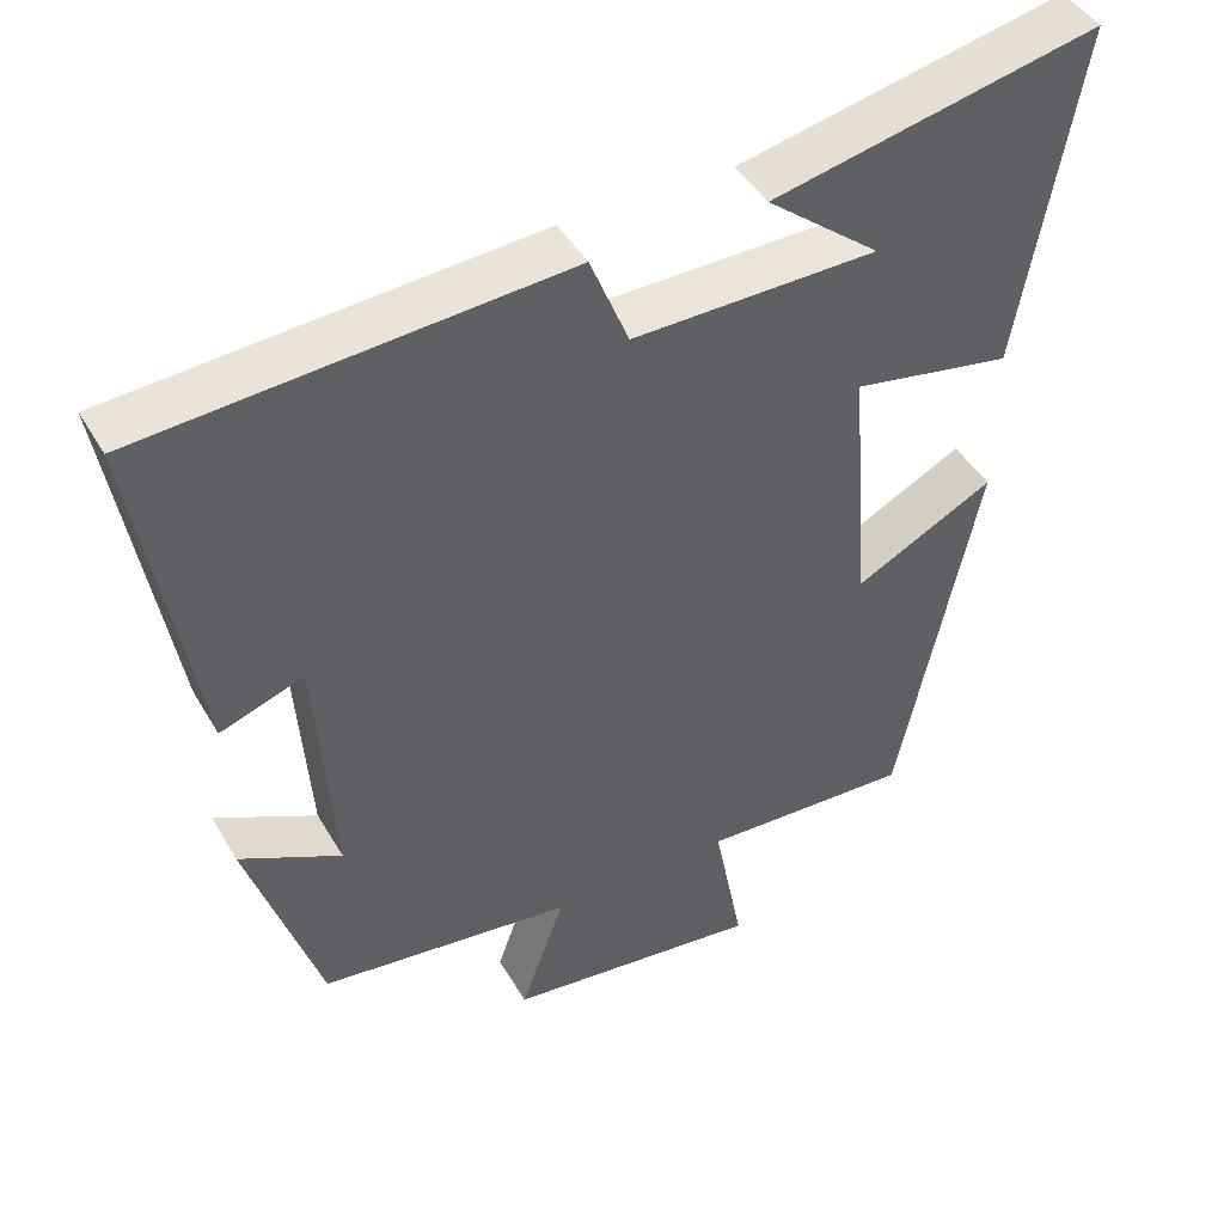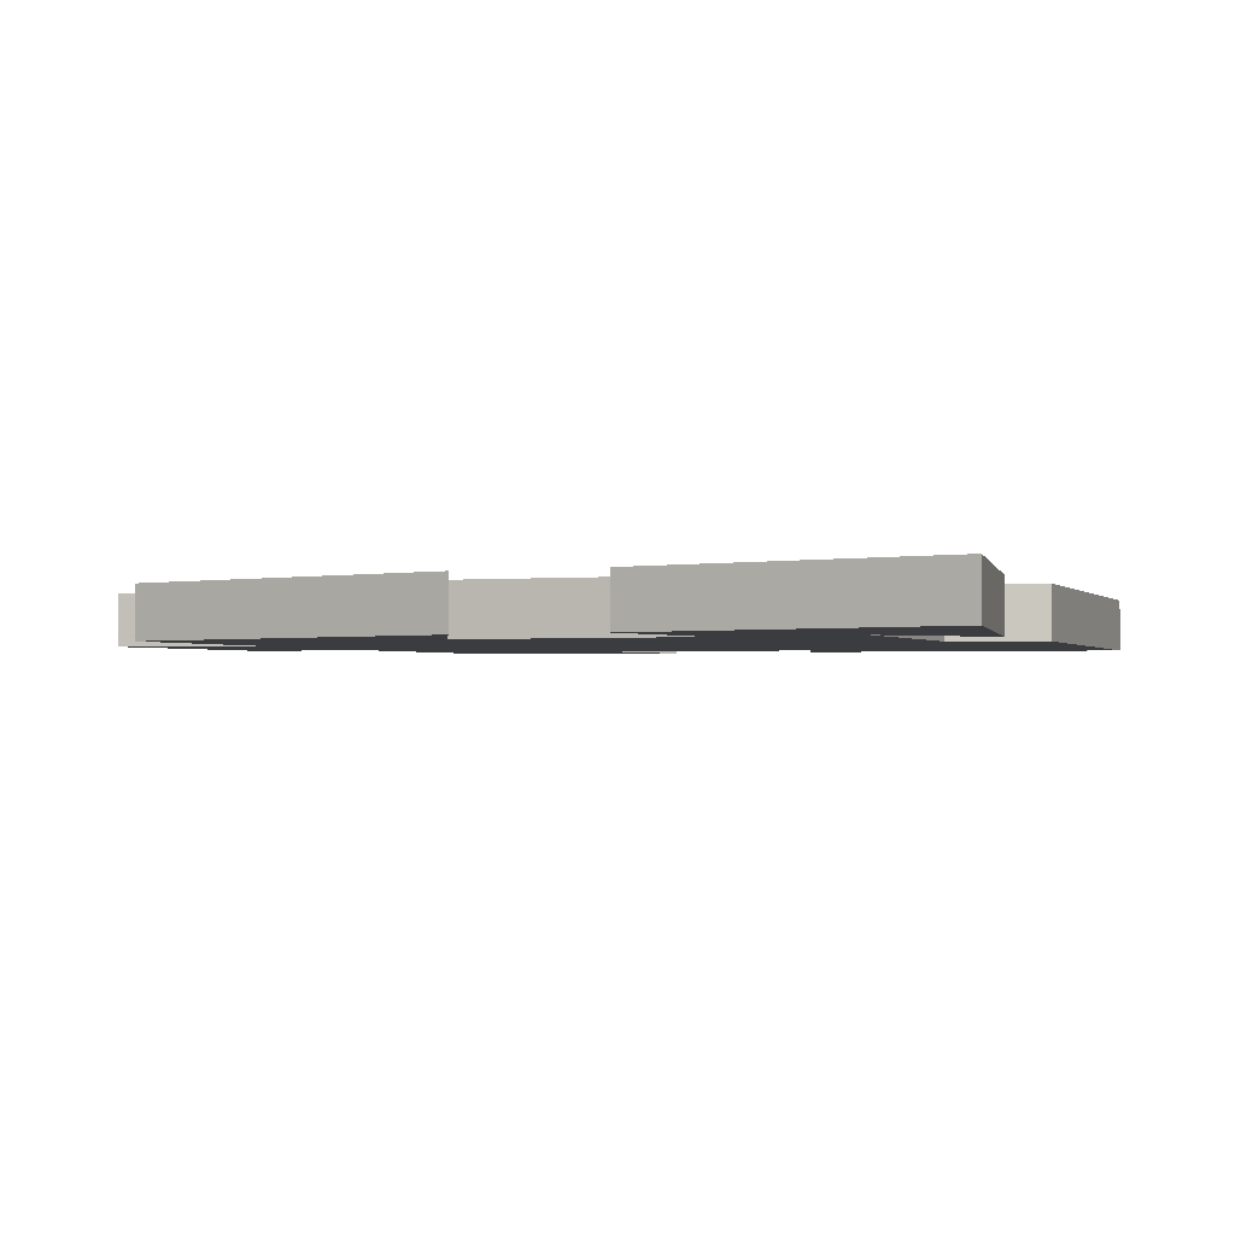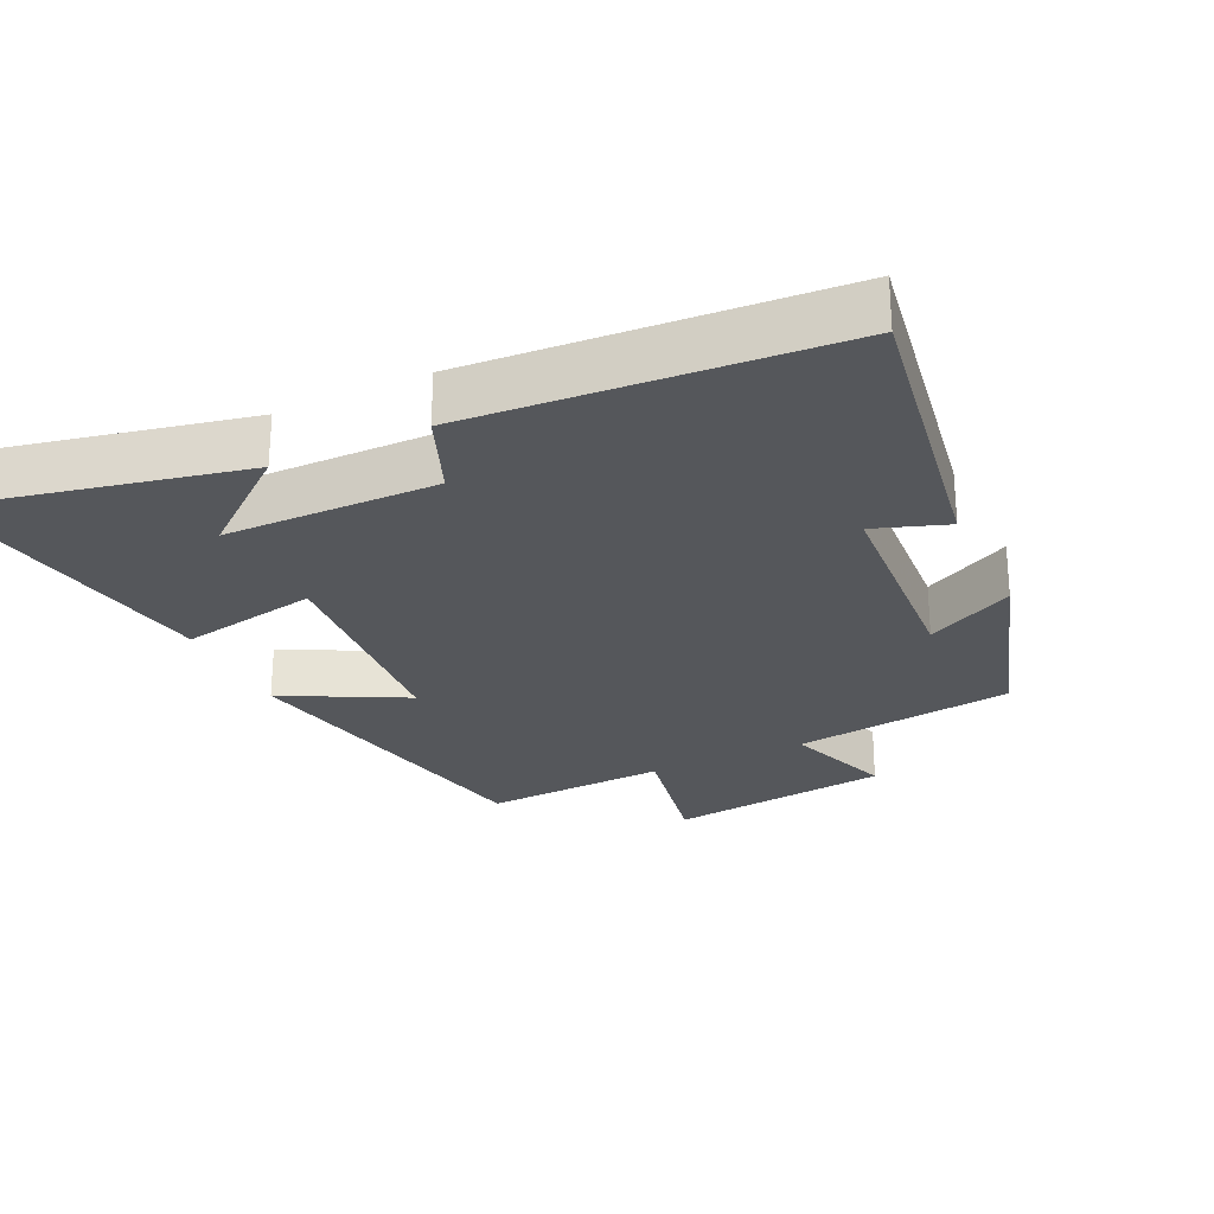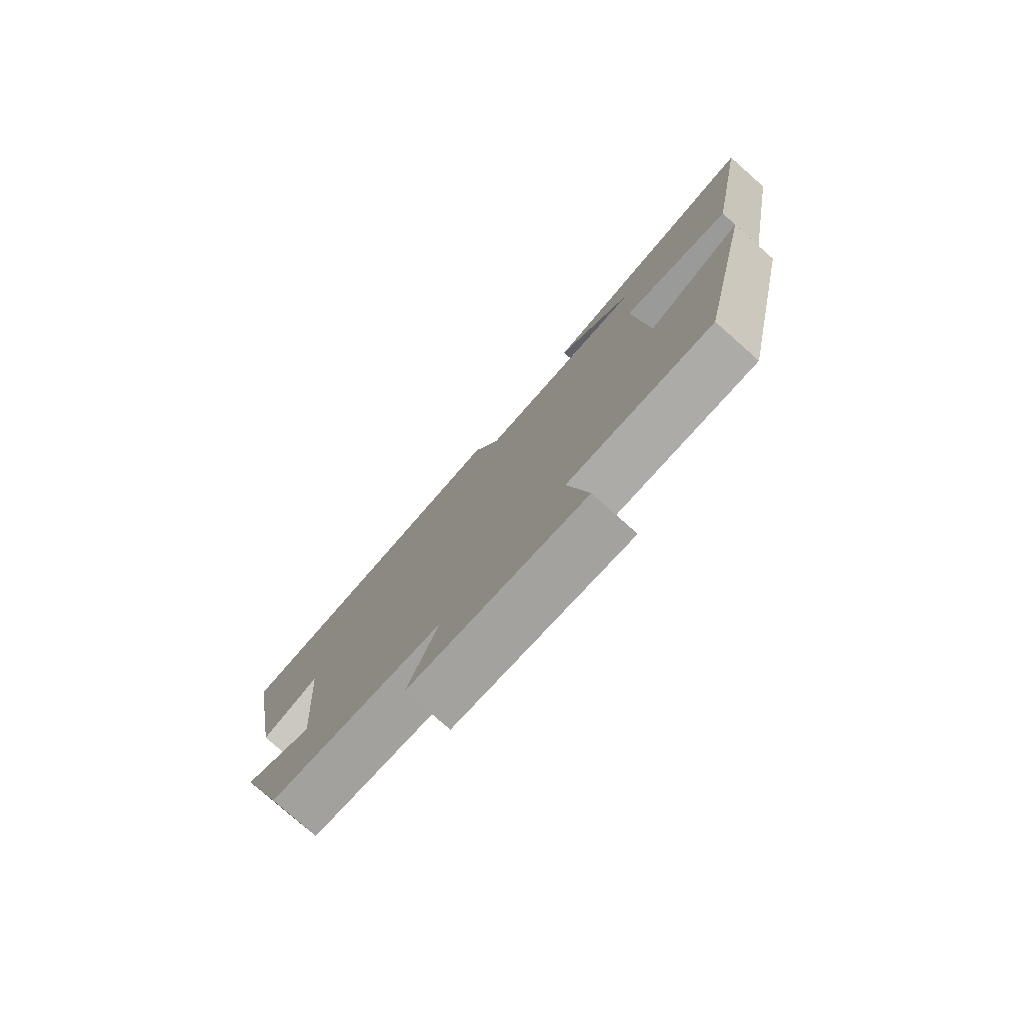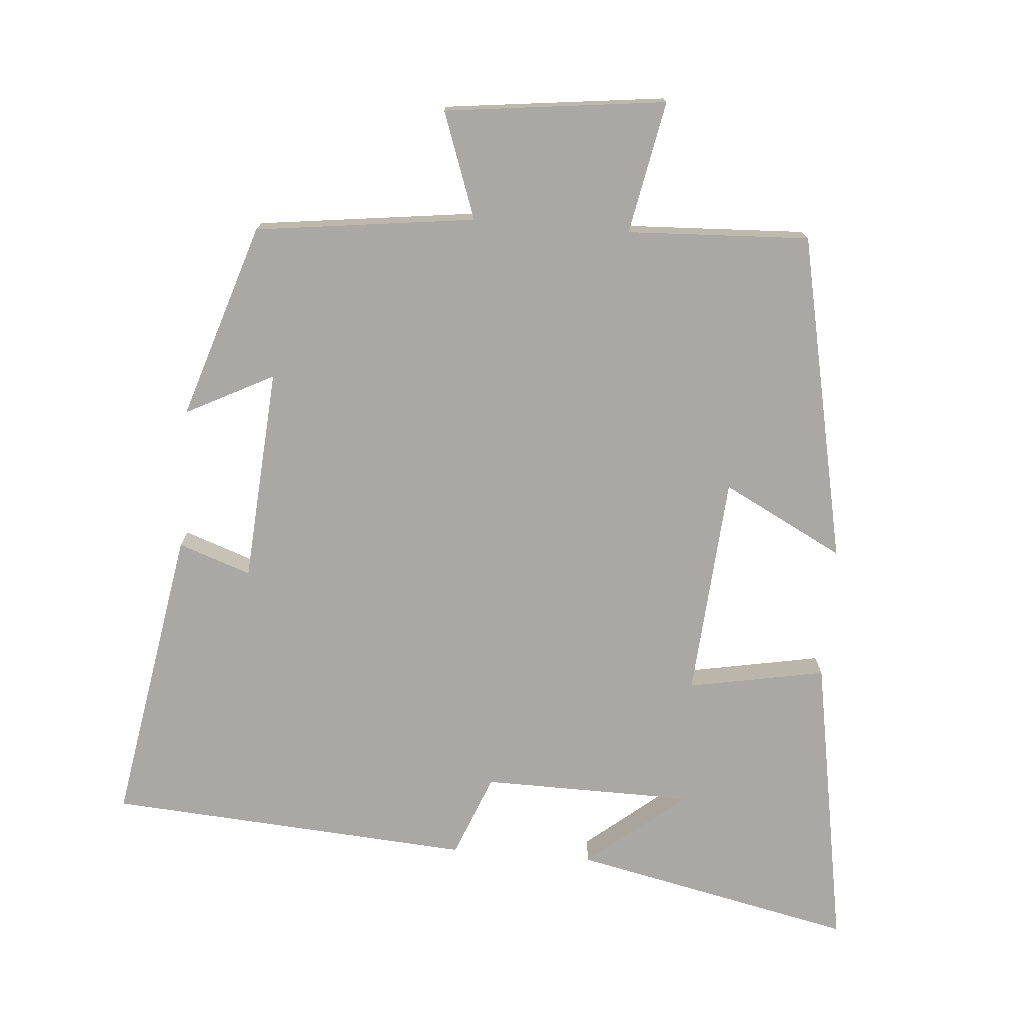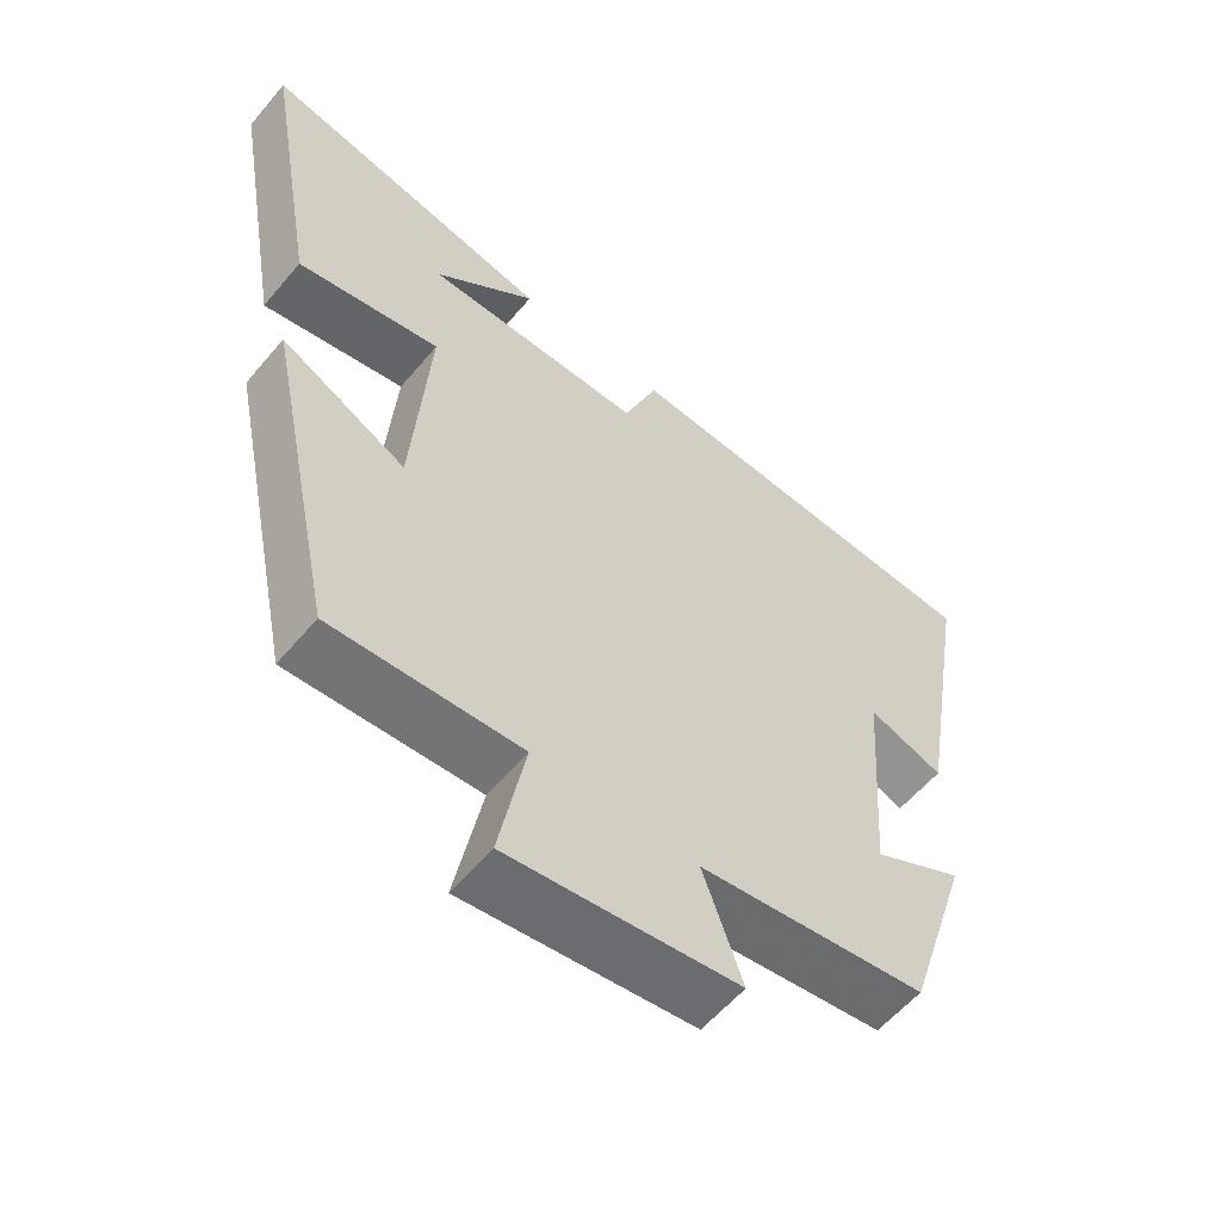
<metadata>
{"format":"obj","ext":"obj","renderer":"f3d","projection":"perspective","resolution":1024,"background":"white","views":[{"elev":44.7,"azim":151.5,"up":"+Z"},{"elev":-2.0,"azim":-66.3,"up":"+Y"},{"elev":-26.6,"azim":25.4,"up":"+Y"},{"elev":-78.4,"azim":-131.5,"up":"+Z"},{"elev":-74.9,"azim":175.4,"up":"+Y"},{"elev":-57.7,"azim":-39.6,"up":"+Z"}]}
</metadata>
<code>
v 0.409 0.07 -0.46
v 0.091 0.07 -0.5
v 0.146 0.07 -0.654
v -0.174 0.07 -0.692
v -0.137 0.07 -0.5
v -0.401 0.07 -0.512
v -0.5 0.07 -0.036
v -0.325 0.07 -0.127
v -0.301 0.07 0.195
v -0.5 0.07 0.158
v -0.575 0.07 0.588
v -0.167 0.07 0.5
v -0.309 0.07 0.384
v -0.003 0.07 0.38
v 0.045 0.07 0.5
v 0.573 0.07 0.463
v 0.5 0.07 0.031
v 0.395 0.07 0.068
v 0.373 0.07 -0.242
v 0.5 0.07 -0.177
v 0.409 0 -0.46
v 0.091 0 -0.5
v 0.146 0 -0.654
v -0.174 0 -0.692
v -0.137 0 -0.5
v -0.401 0 -0.512
v -0.5 0 -0.036
v -0.325 0 -0.127
v -0.301 0 0.195
v -0.5 0 0.158
v -0.575 0 0.588
v -0.167 0 0.5
v -0.309 0 0.384
v -0.003 0 0.38
v 0.045 0 0.5
v 0.573 0 0.463
v 0.5 0 0.031
v 0.395 0 0.068
v 0.373 0 -0.242
v 0.5 0 -0.177
f 19 20 1 2
f 18 19 2
f 15 16 17 18
f 14 15 18 2
f 13 14 2
f 11 12 13
f 9 10 11 13
f 9 13 2 3
f 8 9 3
f 5 6 7 8
f 5 8 3
f 3 4 5
f 22 21 40 39
f 22 39 38
f 38 37 36 35
f 22 38 35 34
f 22 34 33
f 33 32 31
f 33 31 30 29
f 23 22 33 29
f 23 29 28
f 28 27 26 25
f 23 28 25
f 25 24 23
f 1 21 22 2
f 2 22 23 3
f 3 23 24 4
f 4 24 25 5
f 5 25 26 6
f 6 26 27 7
f 7 27 28 8
f 8 28 29 9
f 9 29 30 10
f 10 30 31 11
f 11 31 32 12
f 12 32 33 13
f 13 33 34 14
f 14 34 35 15
f 15 35 36 16
f 16 36 37 17
f 17 37 38 18
f 18 38 39 19
f 19 39 40 20
f 20 40 21 1

</code>
